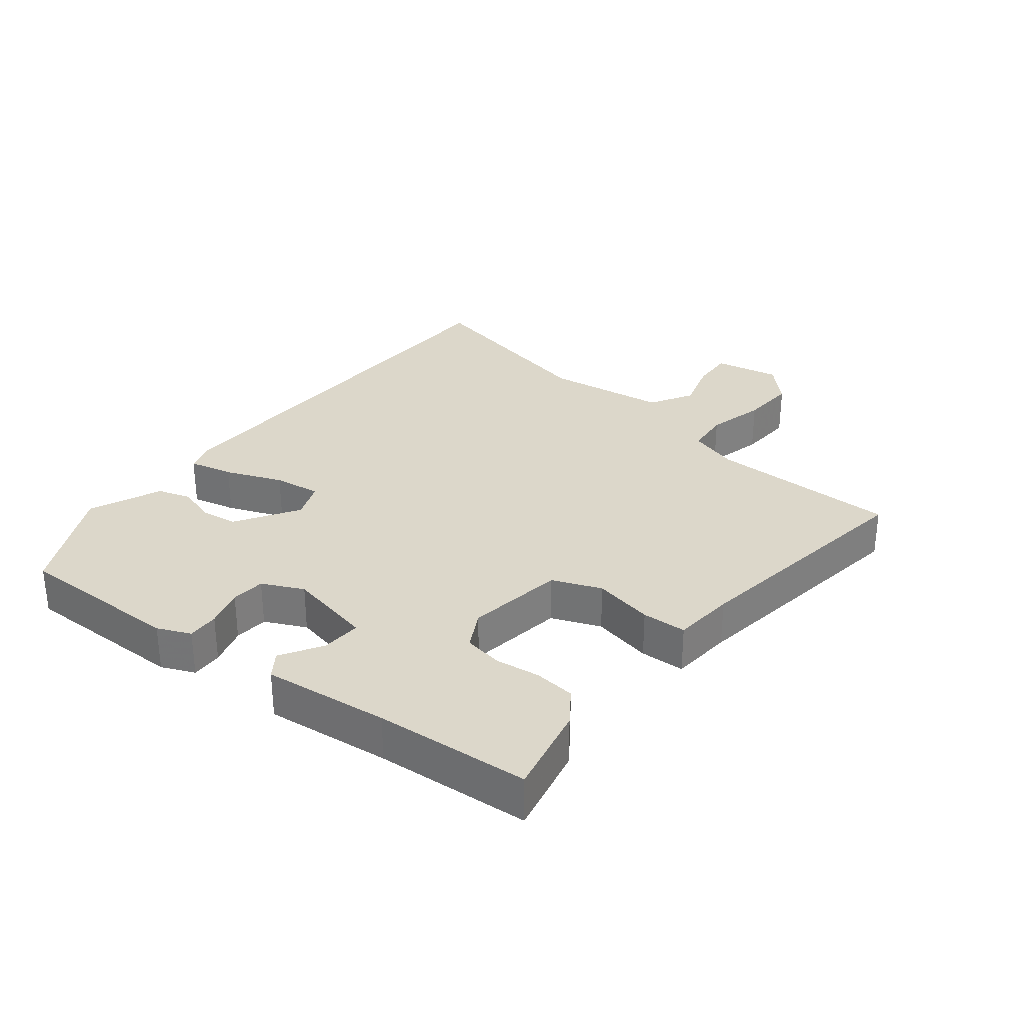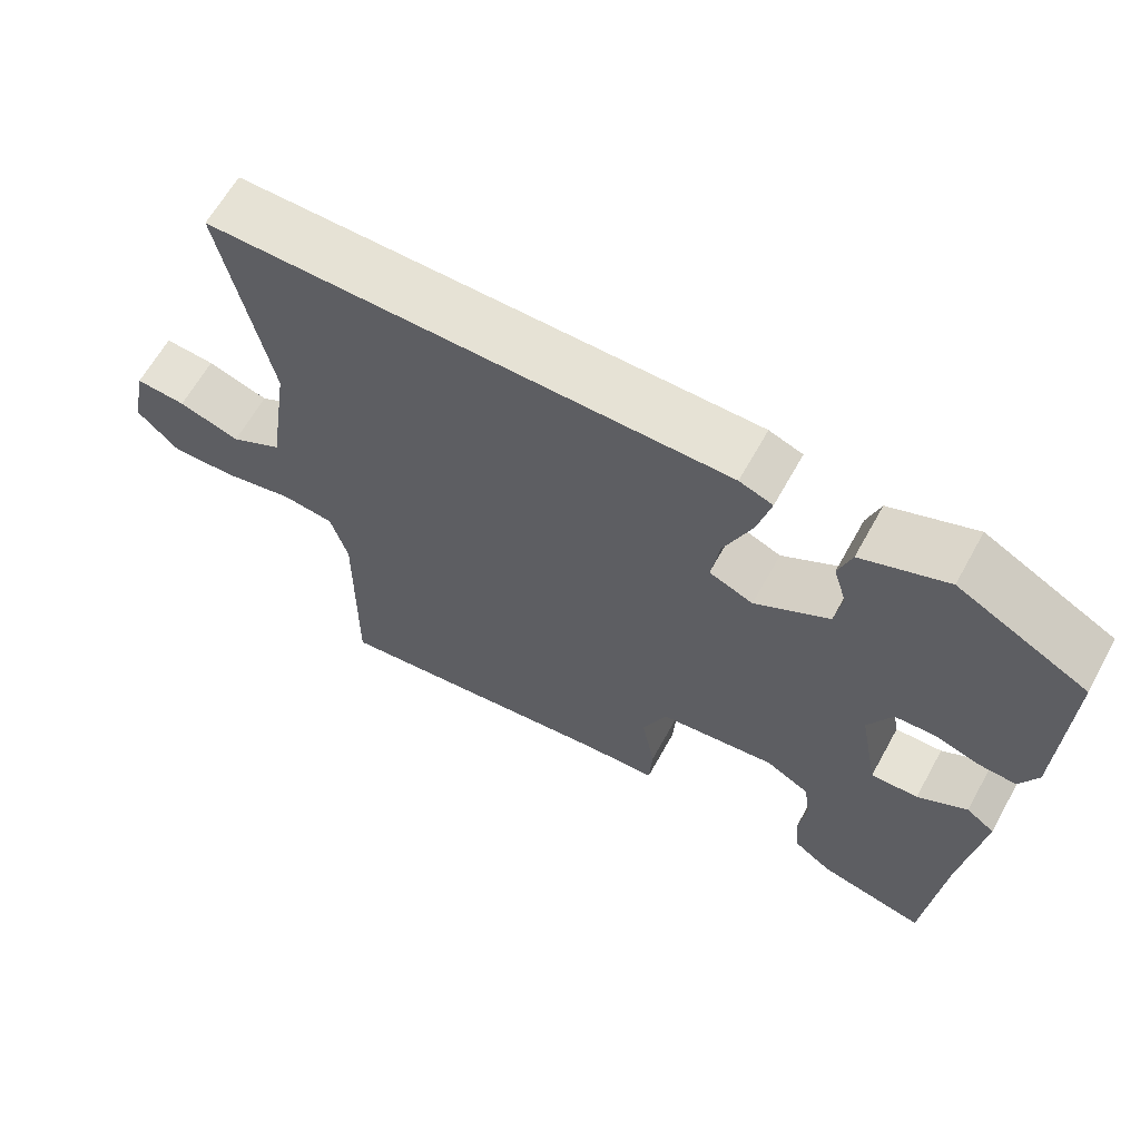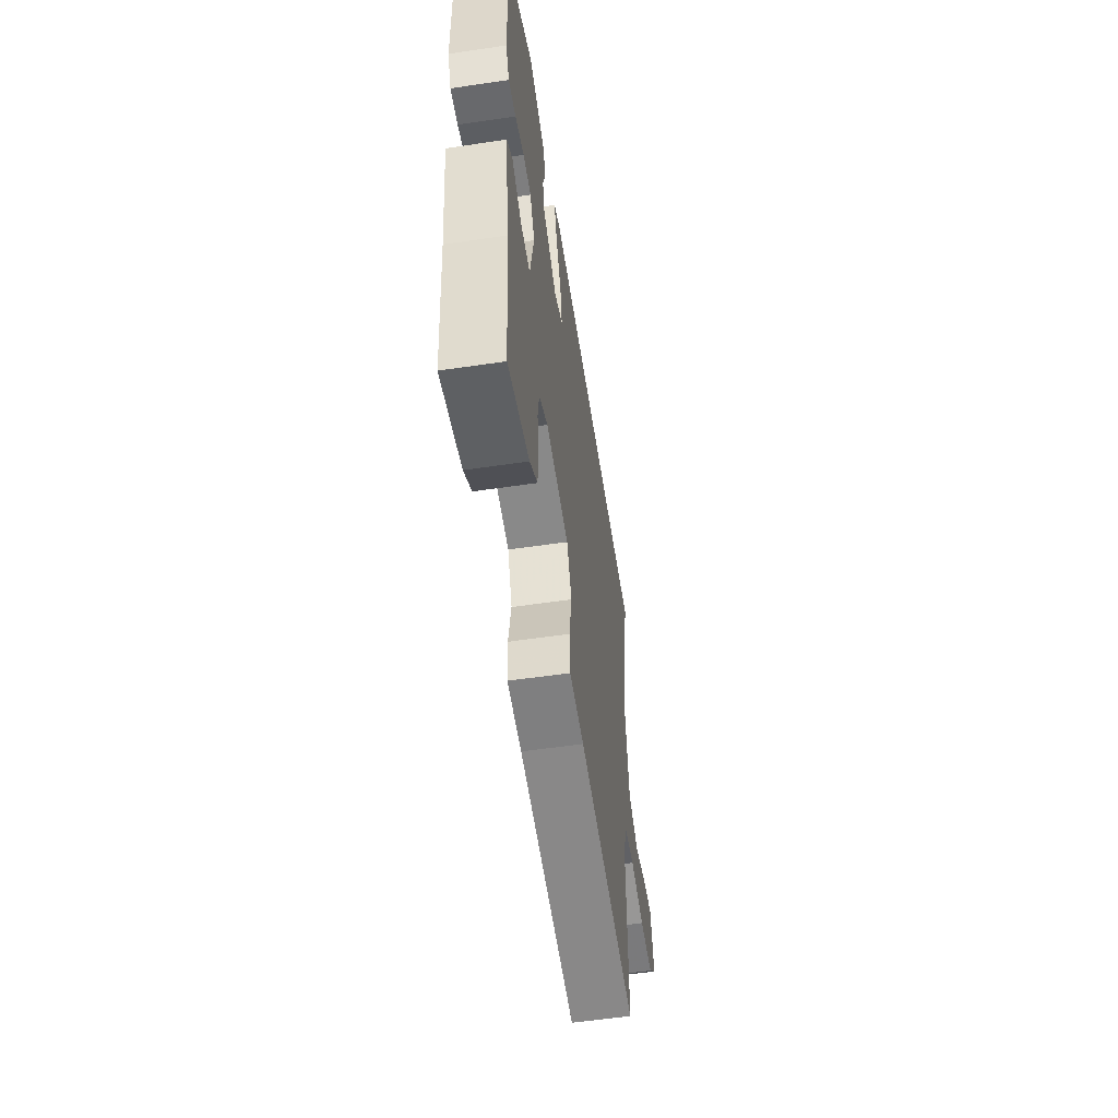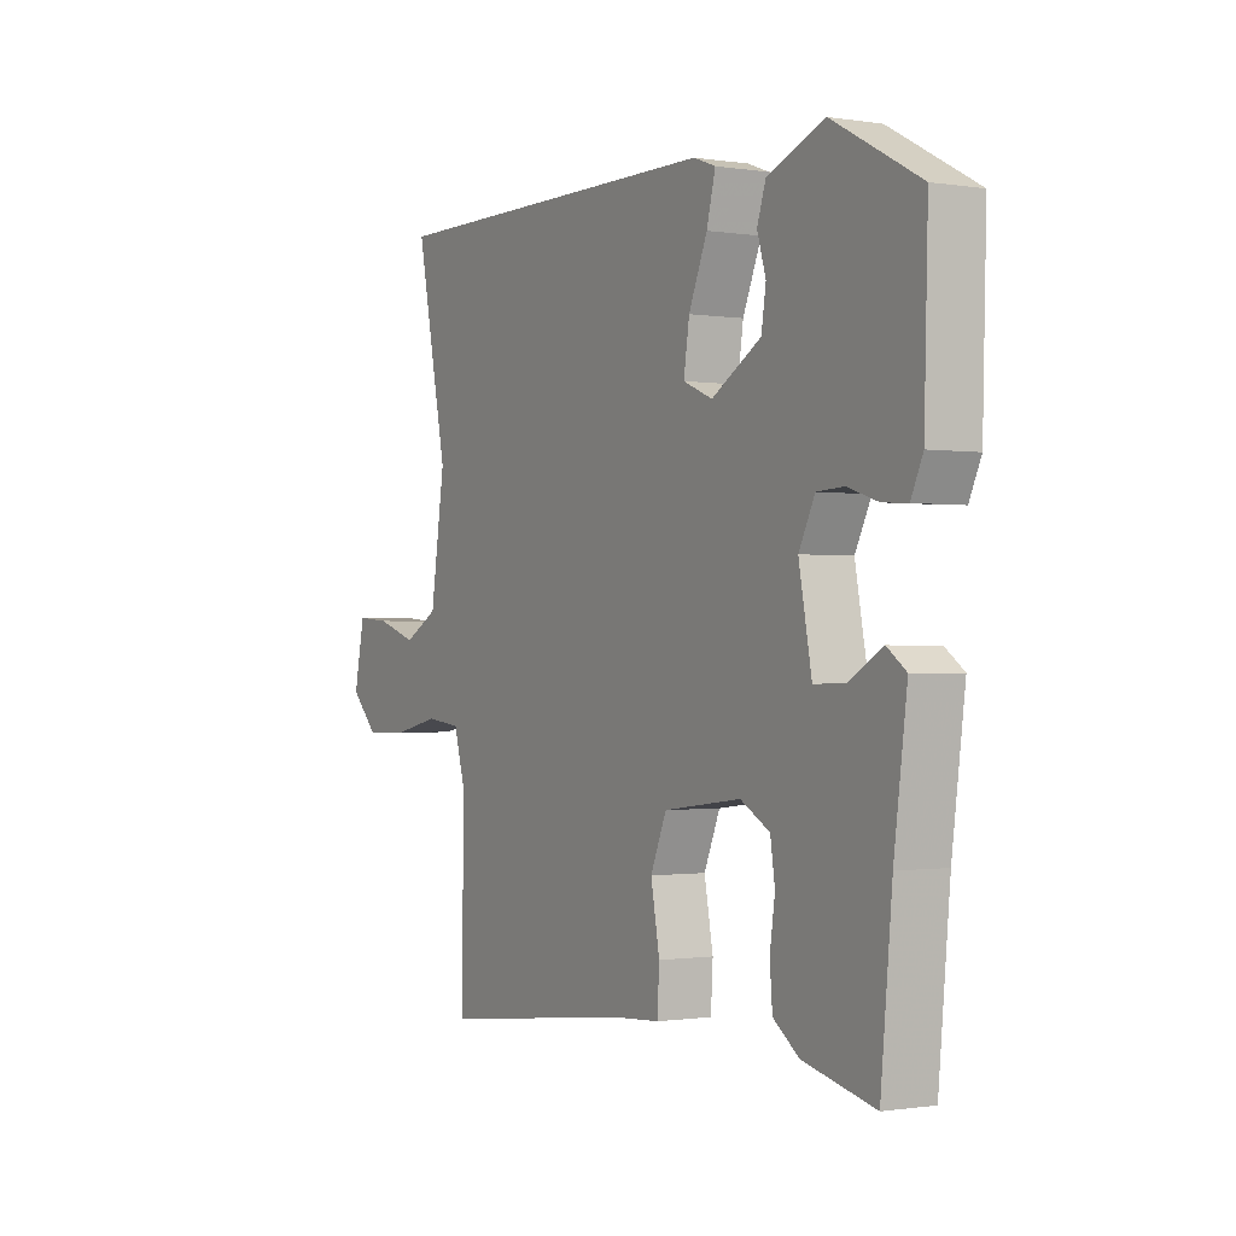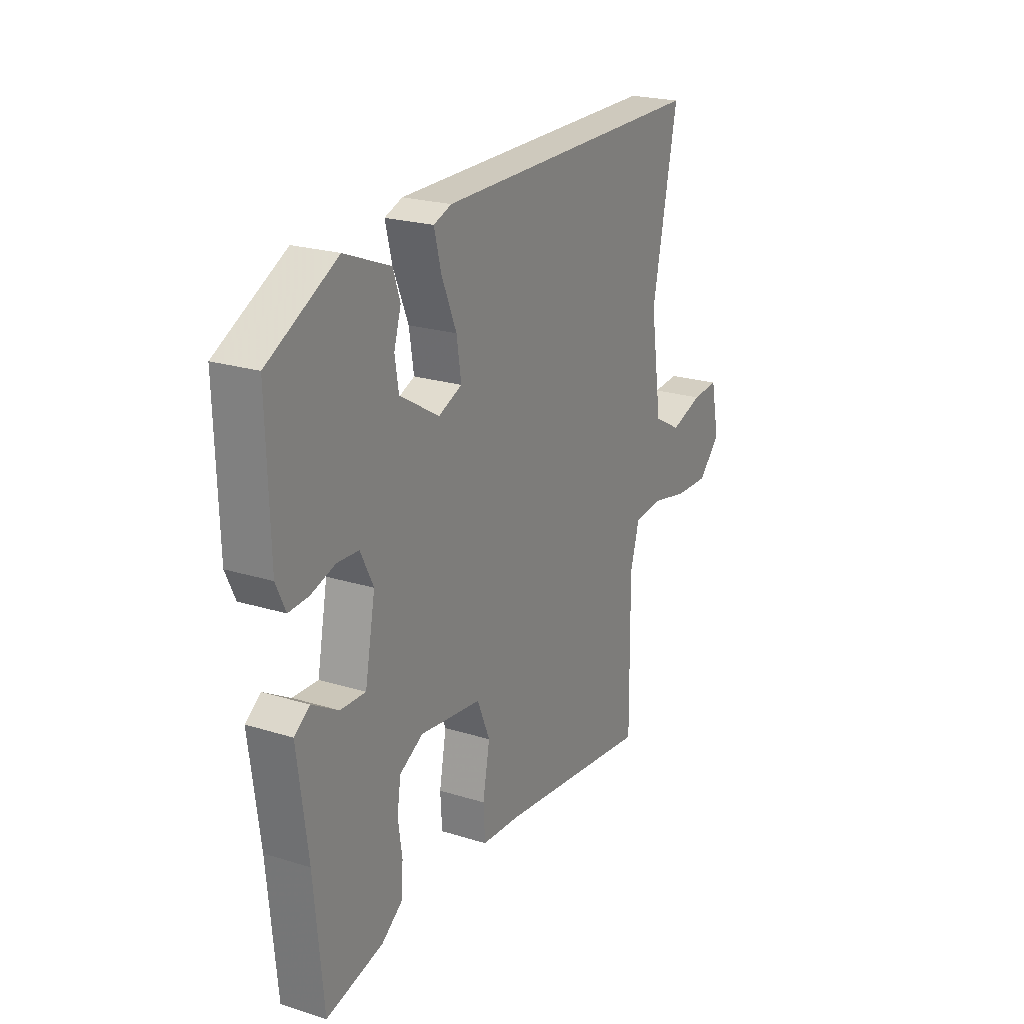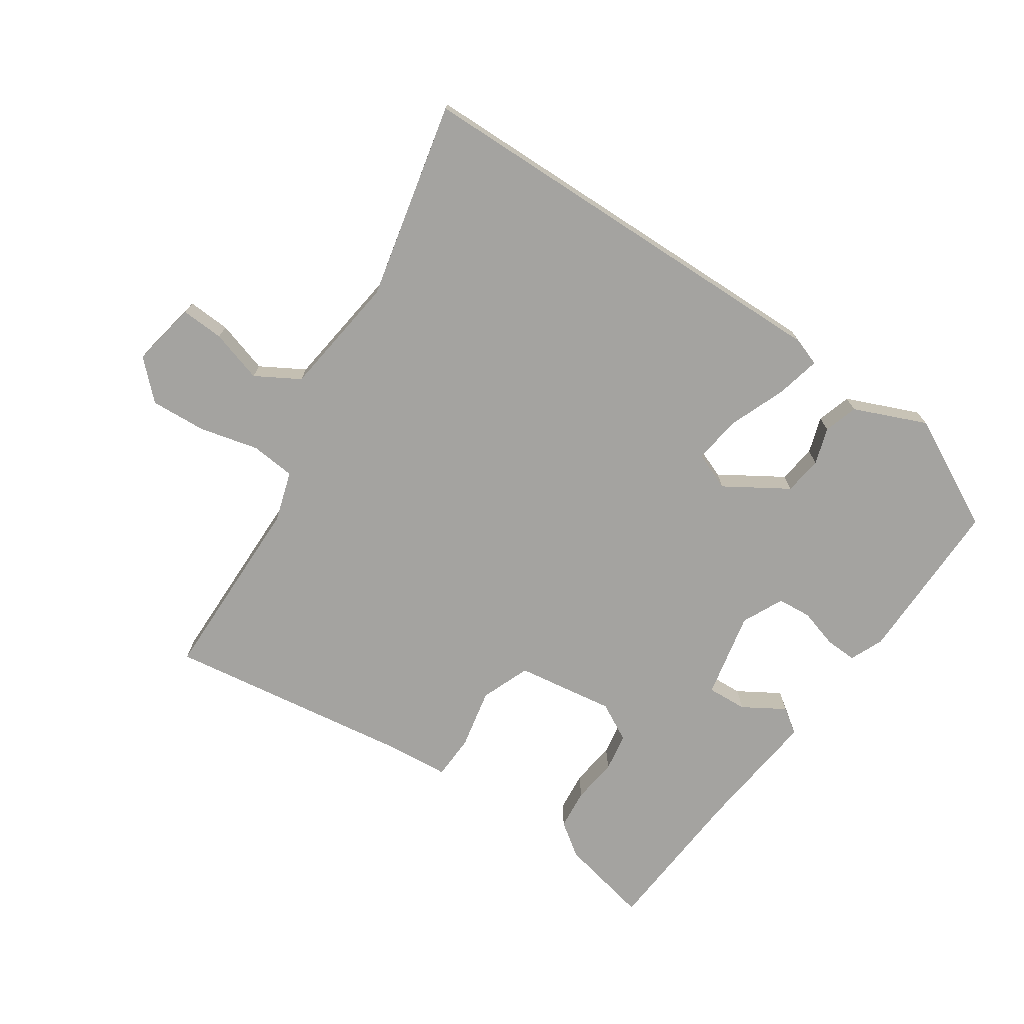
<metadata>
{"format":"obj","ext":"obj","renderer":"f3d","projection":"perspective","resolution":1024,"background":"white","views":[{"elev":30.8,"azim":129.6,"up":"+Y"},{"elev":63.9,"azim":29.0,"up":"+Z"},{"elev":-56.2,"azim":98.8,"up":"+Z"},{"elev":-0.8,"azim":59.6,"up":"+Z"},{"elev":22.4,"azim":118.3,"up":"+Z"},{"elev":-72.8,"azim":-32.8,"up":"+Y"}]}
</metadata>
<code>
v 0.43 0.07 -0.495
v 0.292 0.07 -0.462
v 0.242 0.07 -0.425
v 0.237 0.07 -0.363
v 0.247 0.07 -0.294
v 0.238 0.07 -0.235
v 0.181 0.07 -0.203
v 0.031 0.07 -0.222
v 0 0.07 -0.296
v 0.017 0.07 -0.388
v 0.013 0.07 -0.456
v -0.082 0.07 -0.462
v -0.459 0.07 -0.508
v -0.456 0.07 -0.218
v -0.478 0.07 -0.141
v -0.546 0.07 -0.133
v -0.636 0.07 -0.153
v -0.721 0.07 -0.156
v -0.775 0.07 -0.101
v -0.754 0.07 -0.001
v -0.689 0.07 -0.006
v -0.61 0.07 -0.032
v -0.543 0.07 0.005
v -0.515 0.07 0.19
v -0.576 0.07 0.491
v 0.09 0.07 0.488
v 0.133 0.07 0.472
v 0.116 0.07 0.405
v 0.08 0.07 0.319
v 0.069 0.07 0.247
v 0.126 0.07 0.223
v 0.222 0.07 0.28
v 0.231 0.07 0.338
v 0.214 0.07 0.394
v 0.231 0.07 0.445
v 0.342 0.07 0.489
v 0.51 0.07 0.398
v 0.503 0.07 0.144
v 0.48 0.07 0.094
v 0.432 0.07 0.097
v 0.373 0.07 0.116
v 0.321 0.07 0.113
v 0.29 0.07 0.051
v 0.315 0.07 -0.081
v 0.376 0.07 -0.079
v 0.44 0.07 -0.042
v 0.477 0.07 -0.069
v 0.452 0.07 -0.26
v 0.43 0 -0.495
v 0.292 0 -0.462
v 0.242 0 -0.425
v 0.237 0 -0.363
v 0.247 0 -0.294
v 0.238 0 -0.235
v 0.181 0 -0.203
v 0.031 0 -0.222
v 0 0 -0.296
v 0.017 0 -0.388
v 0.013 0 -0.456
v -0.082 0 -0.462
v -0.459 0 -0.508
v -0.456 0 -0.218
v -0.478 0 -0.141
v -0.546 0 -0.133
v -0.636 0 -0.153
v -0.721 0 -0.156
v -0.775 0 -0.101
v -0.754 0 -0.001
v -0.689 0 -0.006
v -0.61 0 -0.032
v -0.543 0 0.005
v -0.515 0 0.19
v -0.576 0 0.491
v 0.09 0 0.488
v 0.133 0 0.472
v 0.116 0 0.405
v 0.08 0 0.319
v 0.069 0 0.247
v 0.126 0 0.223
v 0.222 0 0.28
v 0.231 0 0.338
v 0.214 0 0.394
v 0.231 0 0.445
v 0.342 0 0.489
v 0.51 0 0.398
v 0.503 0 0.144
v 0.48 0 0.094
v 0.432 0 0.097
v 0.373 0 0.116
v 0.321 0 0.113
v 0.29 0 0.051
v 0.315 0 -0.081
v 0.376 0 -0.079
v 0.44 0 -0.042
v 0.477 0 -0.069
v 0.452 0 -0.26
f 45 46 47 48
f 3 4 5
f 2 3 5
f 1 2 5
f 48 1 5
f 45 48 5
f 44 45 5
f 43 44 5 6
f 39 40 41
f 38 39 41
f 37 38 41
f 36 37 41
f 35 36 41
f 34 35 41
f 33 34 41
f 32 33 41 42
f 31 32 42 43
f 27 28 29
f 26 27 29
f 25 26 29
f 24 25 29
f 23 24 29 30
f 30 31 43
f 23 30 43
f 22 23 43
f 20 21 22
f 19 20 22
f 18 19 22
f 17 18 22
f 16 17 22
f 12 13 14
f 12 14 15
f 11 12 15
f 10 11 15
f 9 10 15
f 8 9 15
f 7 8 15
f 43 6 7
f 16 22 43
f 15 16 43
f 7 15 43
f 96 95 94 93
f 53 52 51
f 53 51 50
f 53 50 49
f 53 49 96
f 53 96 93
f 53 93 92
f 54 53 92 91
f 89 88 87
f 89 87 86
f 89 86 85
f 89 85 84
f 89 84 83
f 89 83 82
f 89 82 81
f 90 89 81 80
f 91 90 80 79
f 77 76 75
f 77 75 74
f 77 74 73
f 77 73 72
f 78 77 72 71
f 91 79 78
f 91 78 71
f 91 71 70
f 70 69 68
f 70 68 67
f 70 67 66
f 70 66 65
f 70 65 64
f 62 61 60
f 63 62 60
f 63 60 59
f 63 59 58
f 63 58 57
f 63 57 56
f 63 56 55
f 55 54 91
f 91 70 64
f 91 64 63
f 91 63 55
f 1 49 50 2
f 2 50 51 3
f 3 51 52 4
f 4 52 53 5
f 5 53 54 6
f 6 54 55 7
f 7 55 56 8
f 8 56 57 9
f 9 57 58 10
f 10 58 59 11
f 11 59 60 12
f 12 60 61 13
f 13 61 62 14
f 14 62 63 15
f 15 63 64 16
f 16 64 65 17
f 17 65 66 18
f 18 66 67 19
f 19 67 68 20
f 20 68 69 21
f 21 69 70 22
f 22 70 71 23
f 23 71 72 24
f 24 72 73 25
f 25 73 74 26
f 26 74 75 27
f 27 75 76 28
f 28 76 77 29
f 29 77 78 30
f 30 78 79 31
f 31 79 80 32
f 32 80 81 33
f 33 81 82 34
f 34 82 83 35
f 35 83 84 36
f 36 84 85 37
f 37 85 86 38
f 38 86 87 39
f 39 87 88 40
f 40 88 89 41
f 41 89 90 42
f 42 90 91 43
f 43 91 92 44
f 44 92 93 45
f 45 93 94 46
f 46 94 95 47
f 47 95 96 48
f 48 96 49 1

</code>
